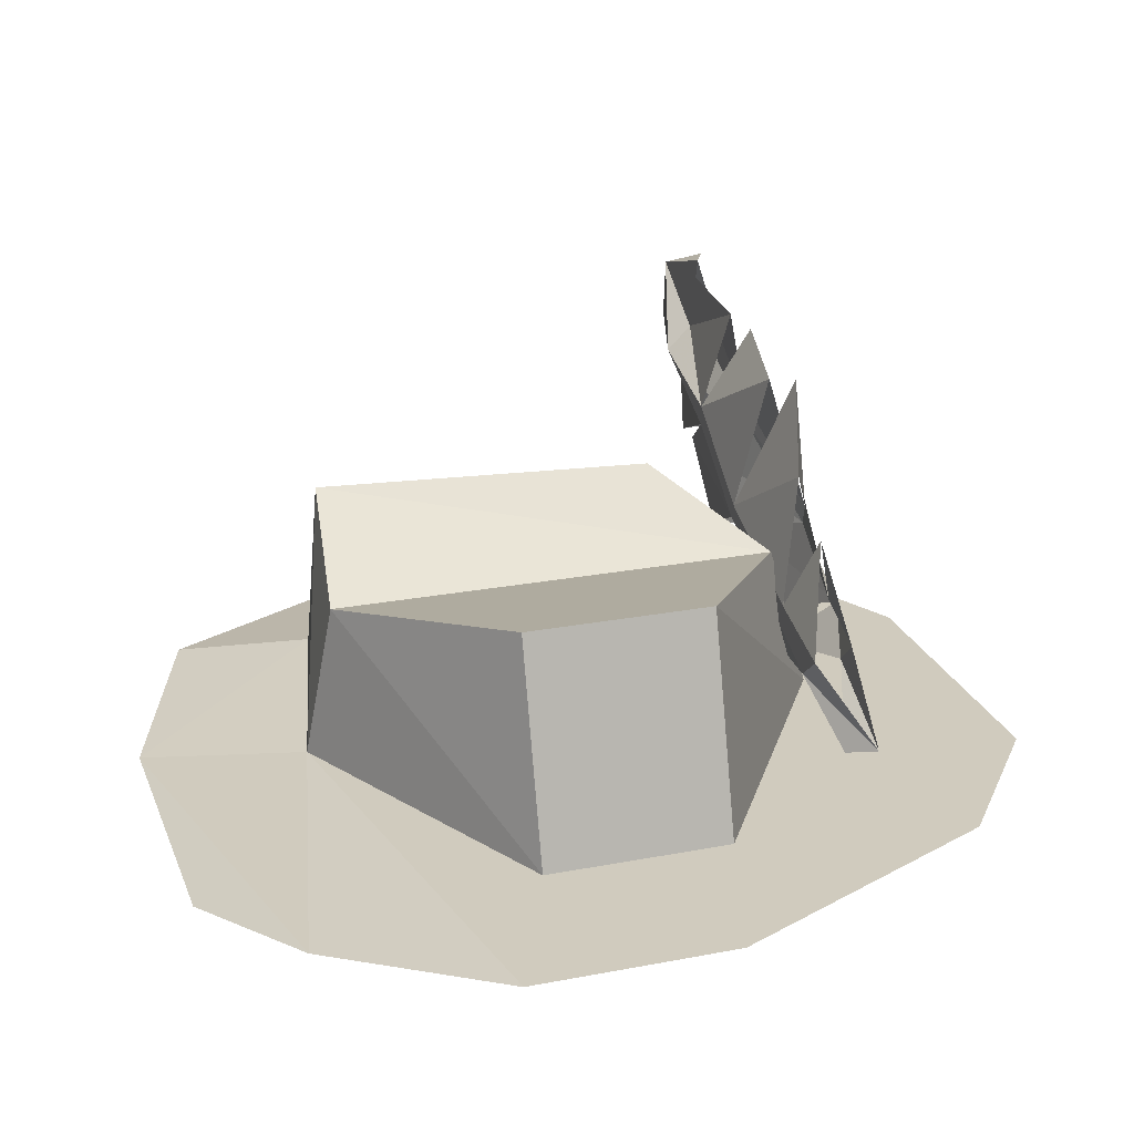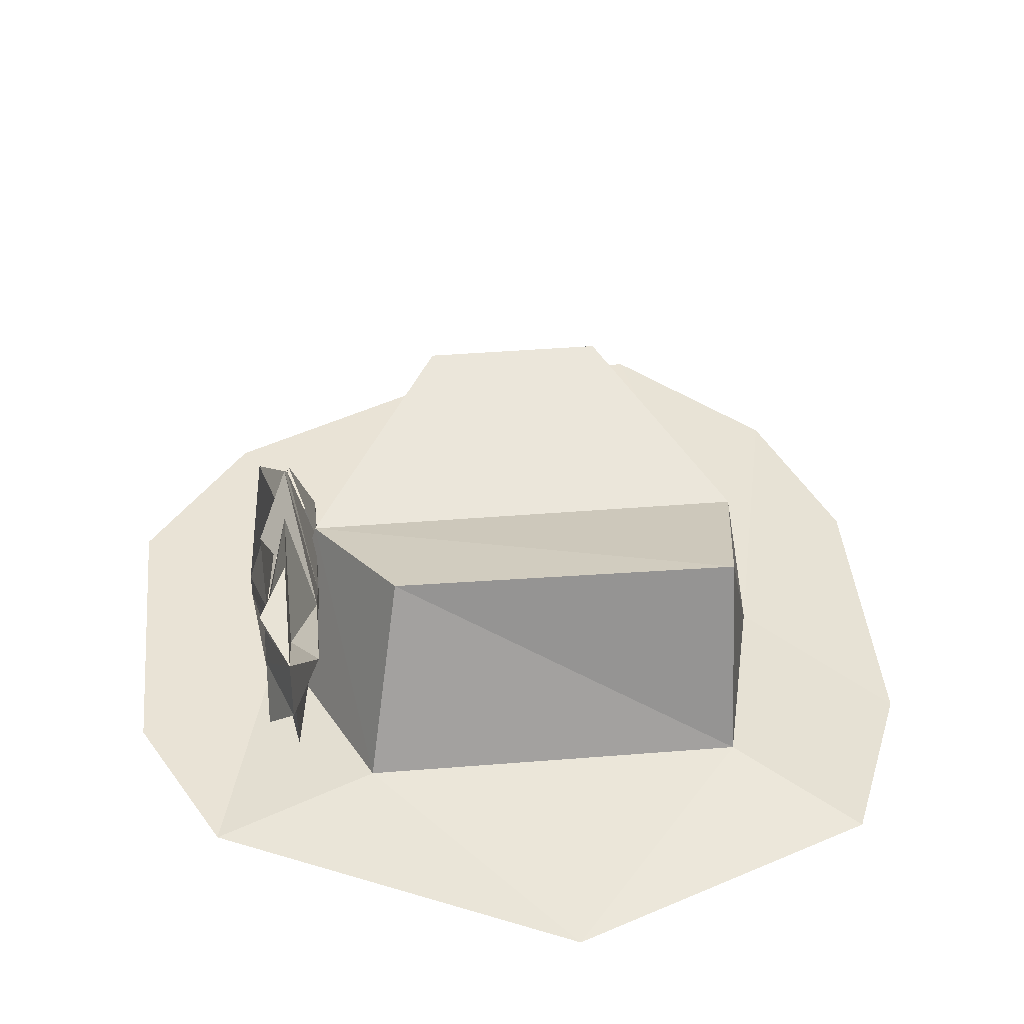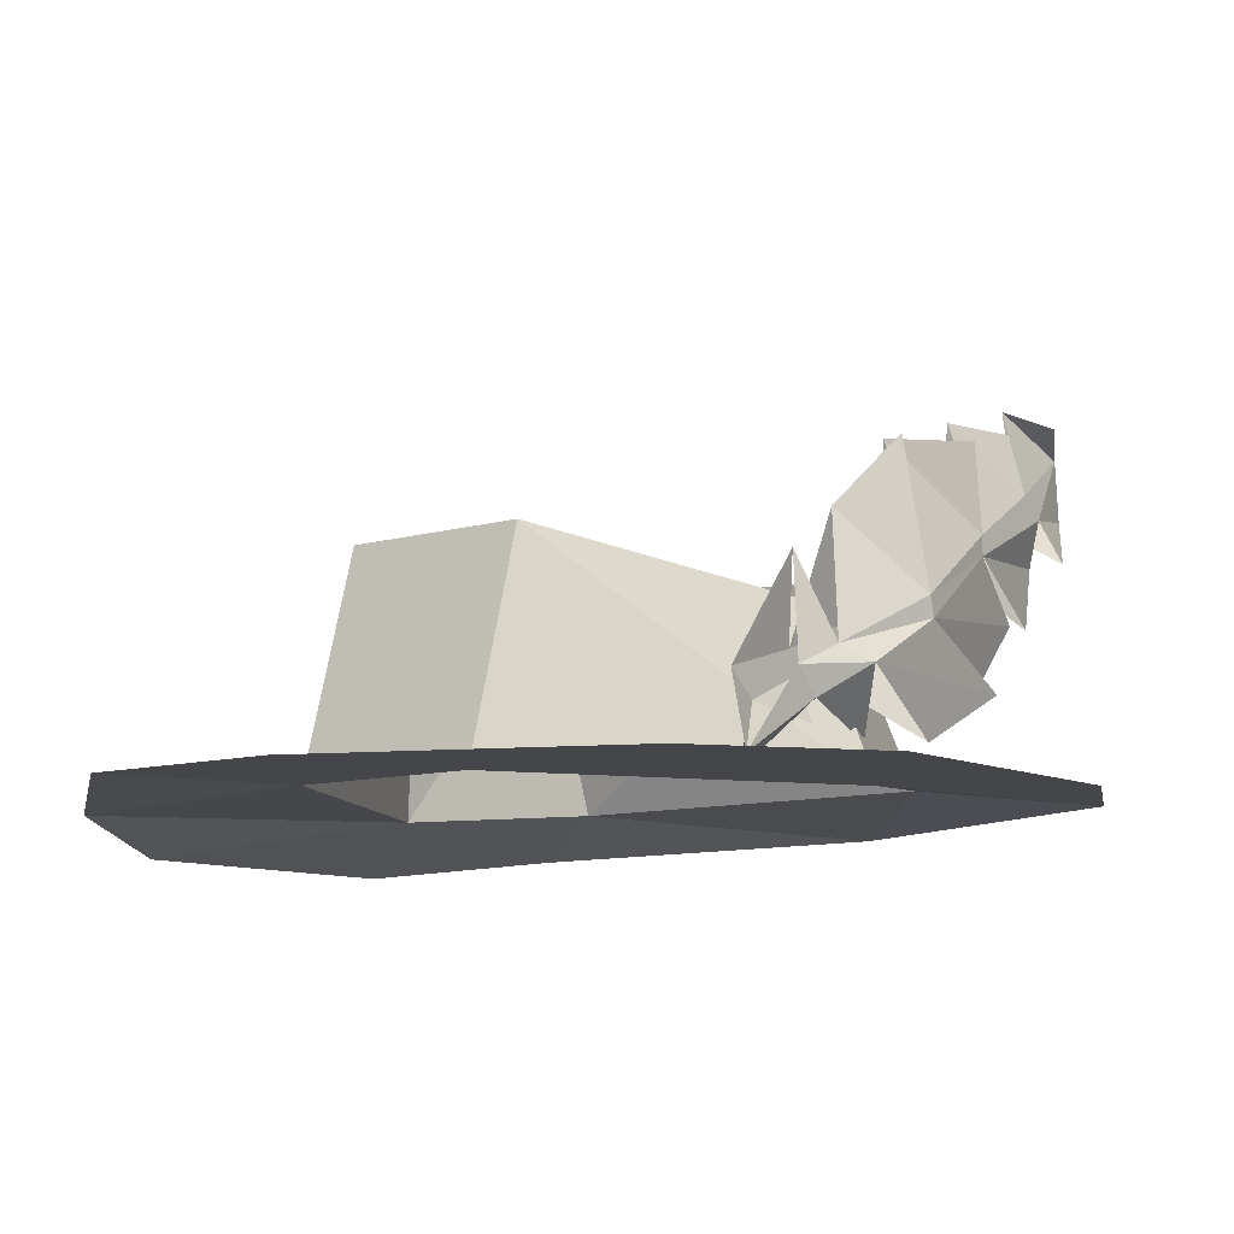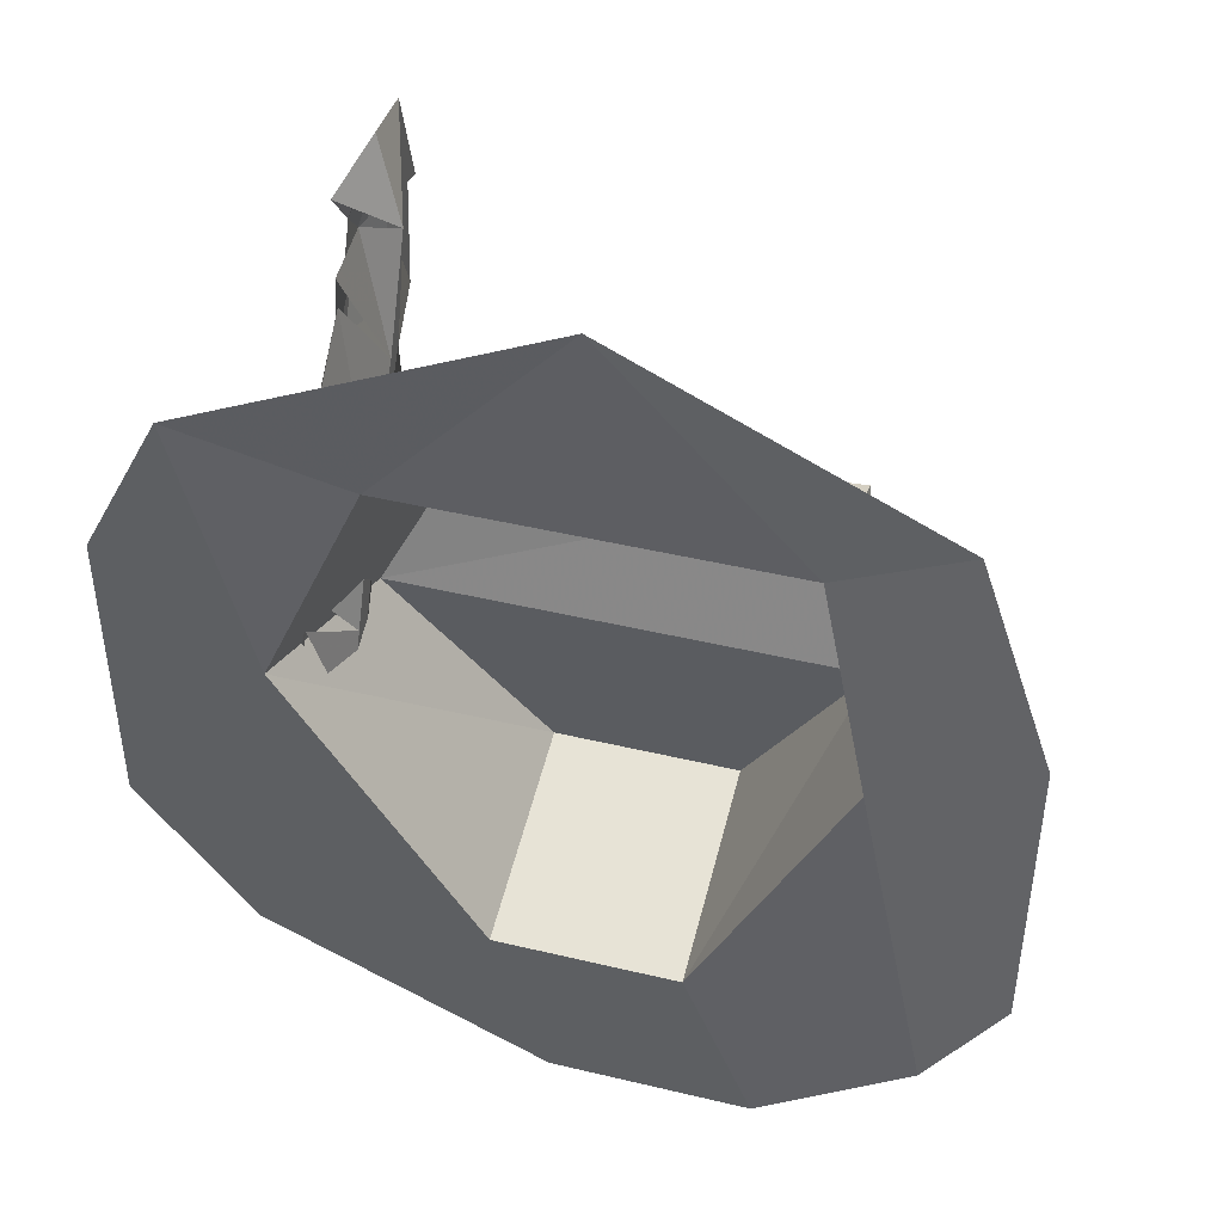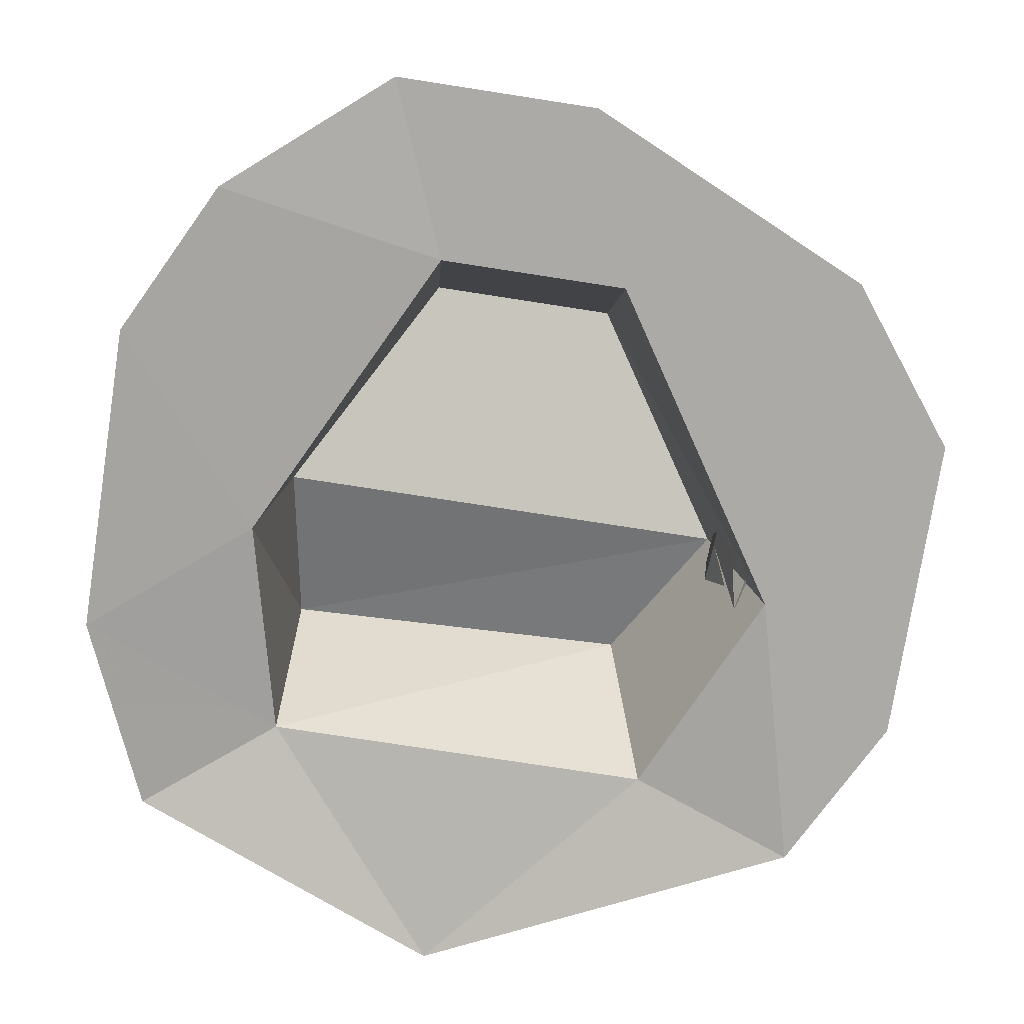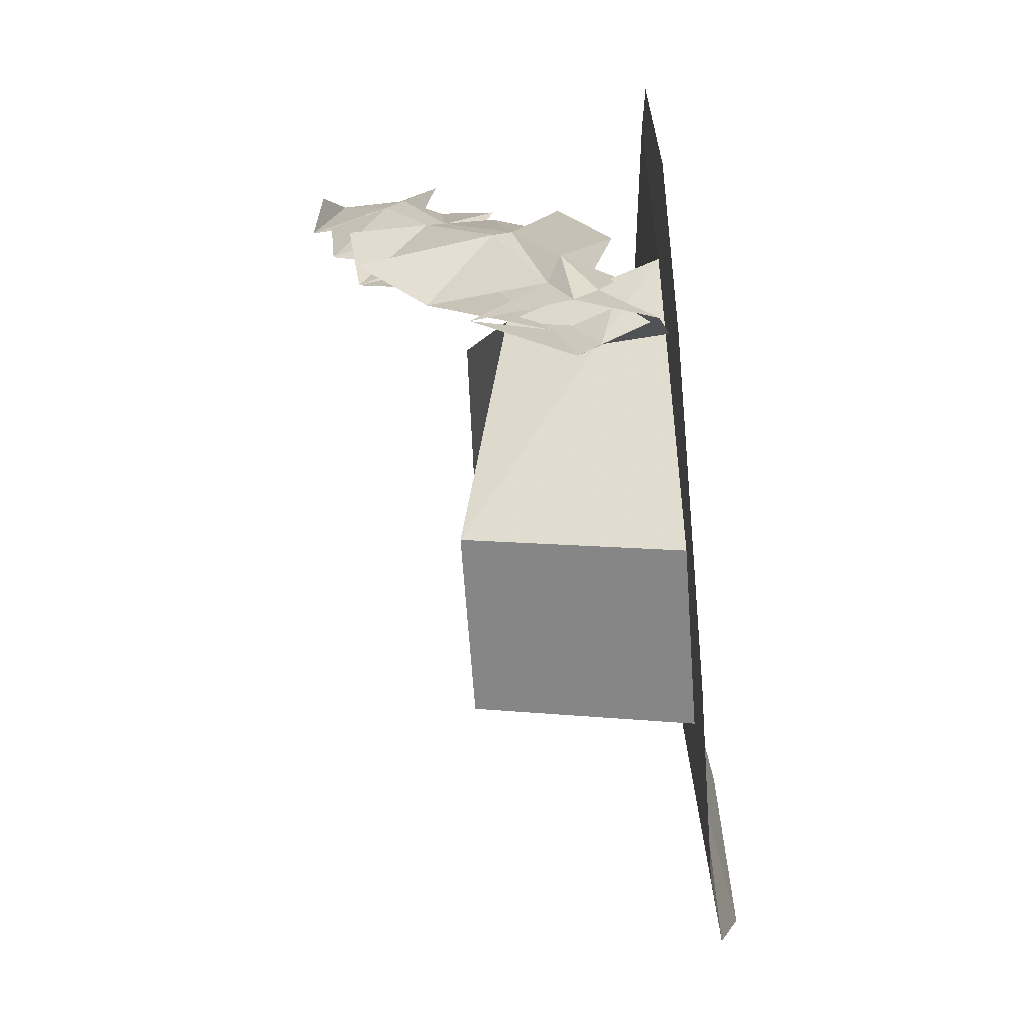
<metadata>
{"format":"obj","ext":"obj","renderer":"f3d","projection":"perspective","resolution":1024,"background":"white","views":[{"elev":23.5,"azim":162.1,"up":"+Y"},{"elev":42.3,"azim":-5.5,"up":"+Y"},{"elev":-9.7,"azim":-142.2,"up":"+Y"},{"elev":44.5,"azim":15.6,"up":"+Z"},{"elev":-75.9,"azim":171.2,"up":"+Y"},{"elev":-66.9,"azim":-85.9,"up":"+Z"}]}
</metadata>
<code>
v -0.2734 0.4688 0.3281
v -0.4219 0.4375 -0.007812
v -0.3438 0.6875 -0.03906
v -0.2188 0.7656 0.1953
v 0.3281 0.4688 0.3281
v 0.03125 0.4375 0.6797
v -0.5312 0.4375 0.4141
v 0.5234 0.4141 0.4688
v 0.6406 0.375 0.1719
v 0.4062 0.4375 -0.007812
v 0.5234 0.4141 -0.5391
v 0.6406 0.375 -0.3047
v 0.1719 0.4375 -0.4766
v 0.2812 0.4375 -0.7422
v -0.03125 0.4375 -0.7422
v -0.1172 0.4375 -0.4766
v -0.4766 0.4375 -0.5391
v -0.6562 0.4375 -0.3047
v -0.6562 0.4375 0.1719
v -0.1172 0.7734 -0.3828
v 0.3672 0.6875 -0.03906
v 0.3281 0.7812 0.2188
v 0.1719 0.7734 -0.3828
v -0.3438 0.6172 -0.09375
v -0.3828 0.7422 -0.1406
v -0.3438 0.5781 -0.2266
v -0.3438 0.5938 -0.05469
v -0.3438 0.6797 0.1328
v -0.3438 0.7031 0.125
v -0.3828 0.8125 -0.04688
v -0.4219 0.9297 0.07031
v -0.4531 0.7031 0.08594
v -0.4219 0.6172 -0.09375
v -0.4531 0.6719 0.09375
v -0.4531 0.5938 -0.05469
v -0.4219 0.5781 -0.1875
v -0.3438 0.8203 0.2812
v -0.4219 0.9531 0.2656
v -0.3828 0.9297 0.08594
v -0.3438 0.7891 0.2812
v -0.3438 0.8672 0.4453
v -0.3828 0.9062 0.4453
v -0.3828 0.9844 0.2578
v -0.3828 1 0.4375
v -0.4219 0.8984 0.4062
v -0.4219 0.8203 0.2812
v -0.4219 0.8672 0.4453
v -0.4219 0.7891 0.2812
v -0.3828 0.9844 0.5703
v -0.4219 1.016 0.5
v -0.3828 1.031 0.4141
v -0.3828 0.8906 0.5781
v -0.3438 0.5391 -0.1797
v -0.3828 0.5 0.02344
v -0.4219 0.4531 -0.3047
v -0.3828 0.4375 -0.2656
v -0.4219 0.5391 -0.1484
v -0.4219 0.5078 0.125
v -0.4219 0.5938 0.3125
v -0.3828 0.5938 0.3125
v -0.3828 0.7109 0.4219
v -0.3828 0.7109 0.4688
v -0.3828 0.8047 0.4844
v -0.4219 0.8125 0.5156
f 1 2 3
f 1 3 4
f 1 4 5
f 1 5 6
f 1 6 7
f 1 7 2
f 1 2 7
f 1 7 6
f 1 6 5
f 5 6 8
f 5 8 6
f 8 5 9
f 8 9 5
f 5 9 10
f 5 10 9
f 9 10 11
f 9 11 12
f 9 12 10
f 10 12 11
f 10 11 13
f 10 13 14
f 10 14 11
f 11 14 13
f 13 14 15
f 13 15 16
f 13 16 14
f 14 16 15
f 15 16 17
f 15 17 2
f 15 2 16
f 16 2 17
f 17 2 18
f 17 18 19
f 17 19 2
f 2 19 18
f 19 2 7
f 19 7 2
f 2 16 20
f 2 20 3
f 3 20 21
f 3 21 22
f 3 22 4
f 4 22 5
f 5 22 10
f 10 22 21
f 10 21 13
f 13 21 23
f 13 23 16
f 16 23 20
f 20 23 21
f 24 25 26
f 24 26 27
f 24 27 28
f 24 28 29
f 24 29 30
f 30 29 31
f 30 31 32
f 30 32 33
f 33 32 34
f 33 34 35
f 33 35 36
f 33 36 25
f 37 38 39
f 37 39 29
f 37 29 40
f 37 40 41
f 37 41 42
f 37 42 43
f 43 42 44
f 43 44 45
f 43 45 46
f 46 45 47
f 46 47 48
f 46 48 32
f 46 32 39
f 46 39 38
f 49 50 51
f 49 51 42
f 49 42 41
f 49 41 52
f 49 52 47
f 49 47 45
f 49 45 51
f 49 51 50
f 27 53 54
f 53 27 26
f 53 26 55
f 53 55 56
f 56 55 57
f 57 55 36
f 57 36 35
f 57 35 54
f 27 58 59
f 27 59 28
f 28 60 61
f 28 61 40
f 28 40 29
f 40 62 63
f 40 63 41
f 41 64 52
f 52 64 47
f 59 58 35
f 59 35 34
f 61 60 34
f 61 34 48
f 48 34 32
f 63 62 48
f 63 48 47

</code>
